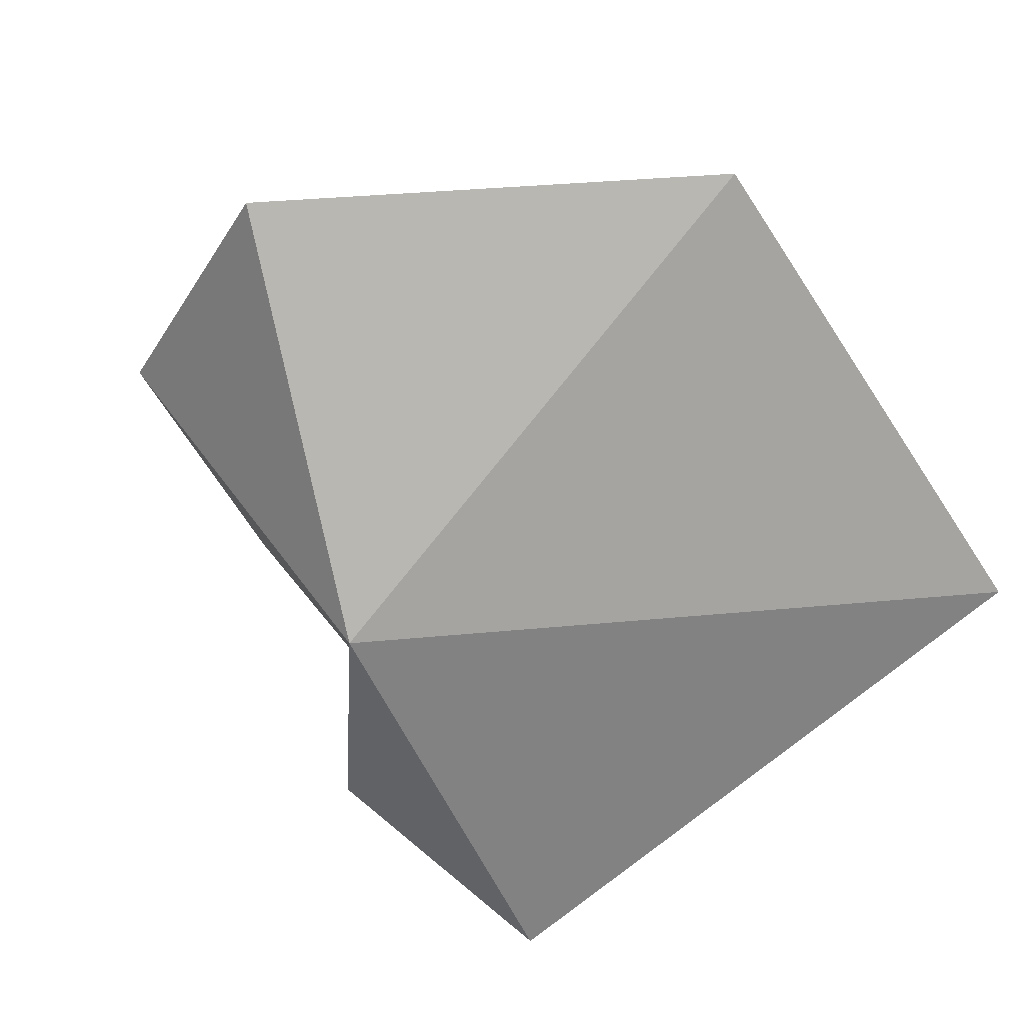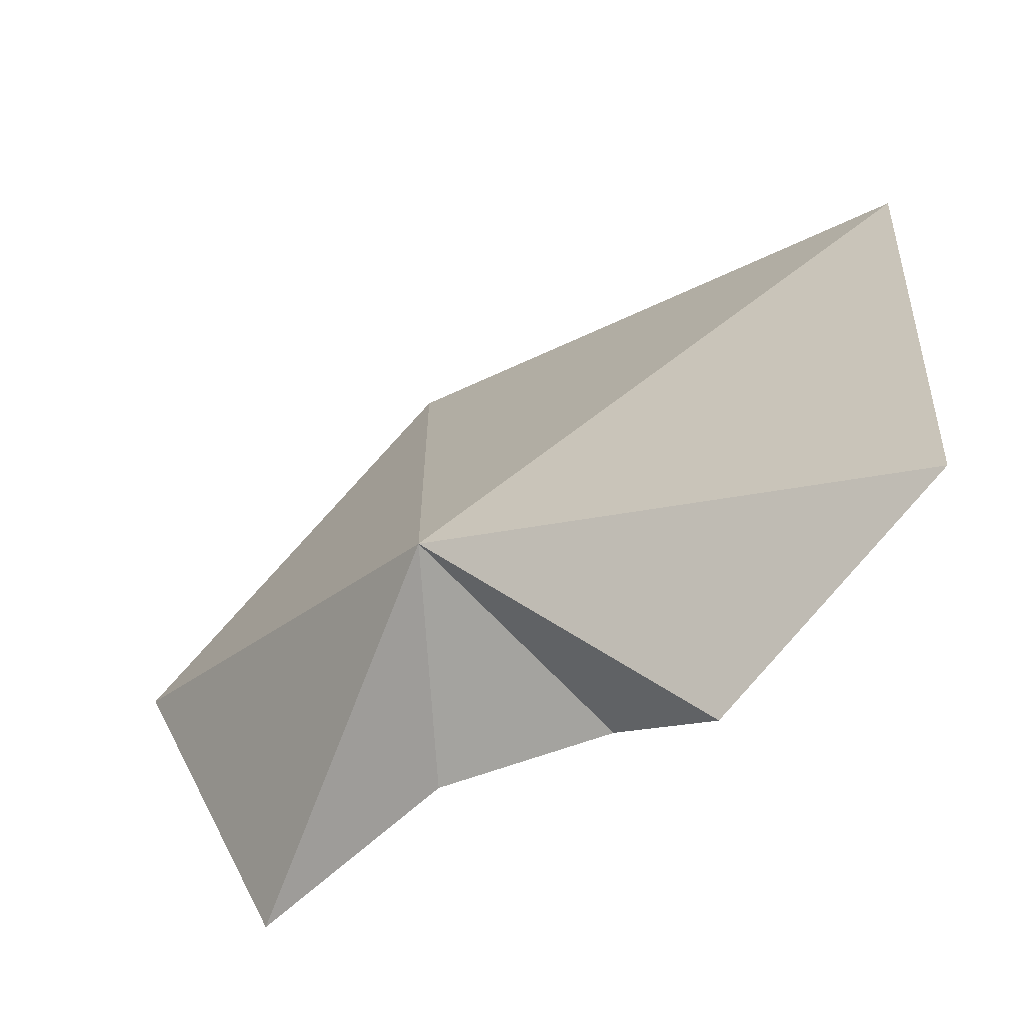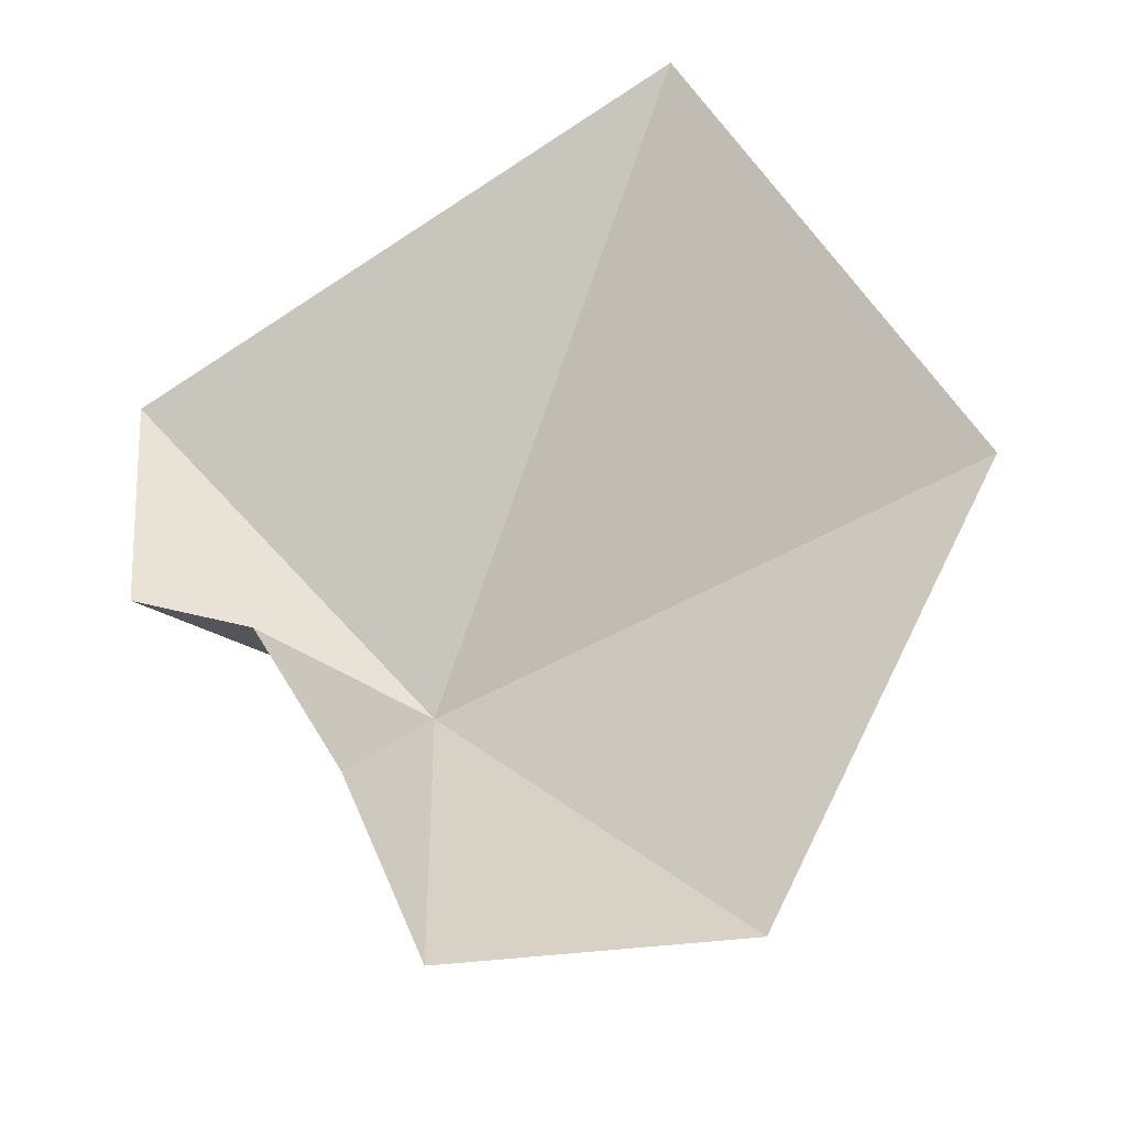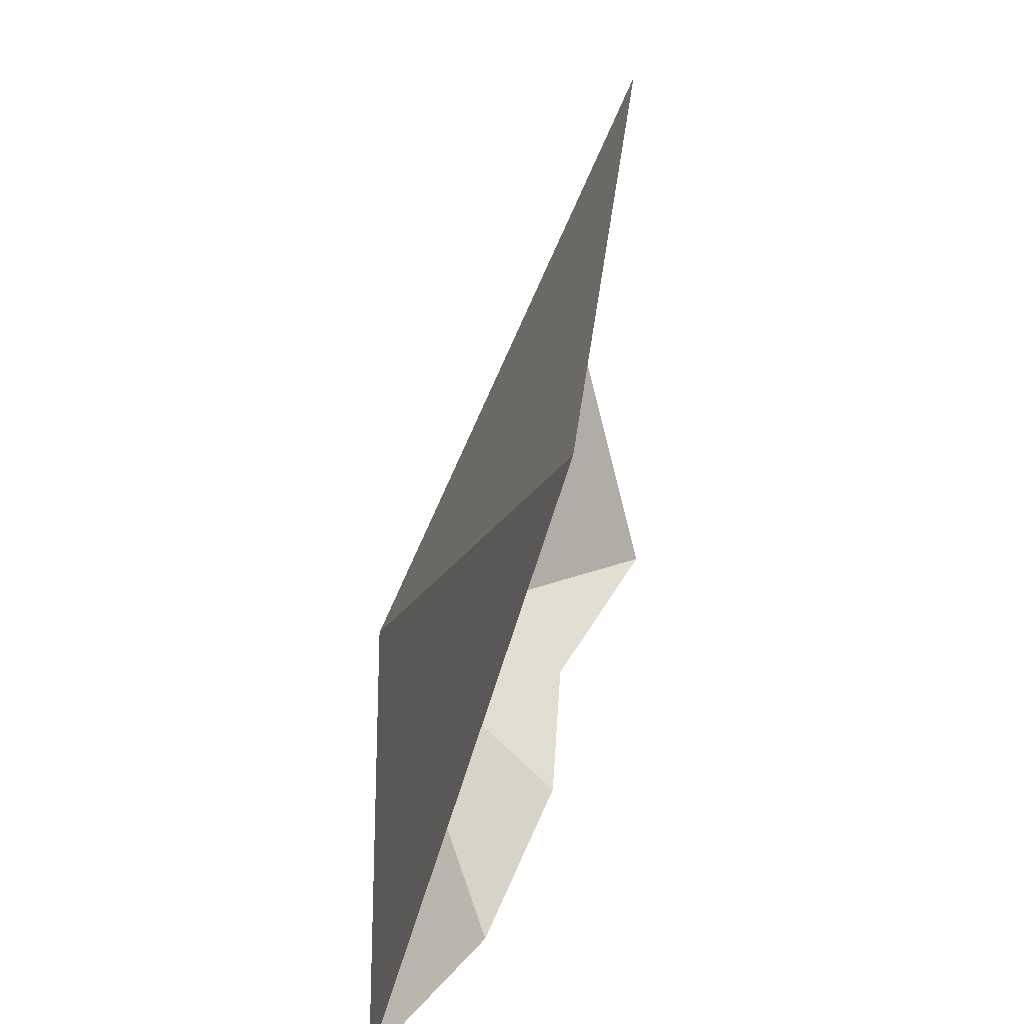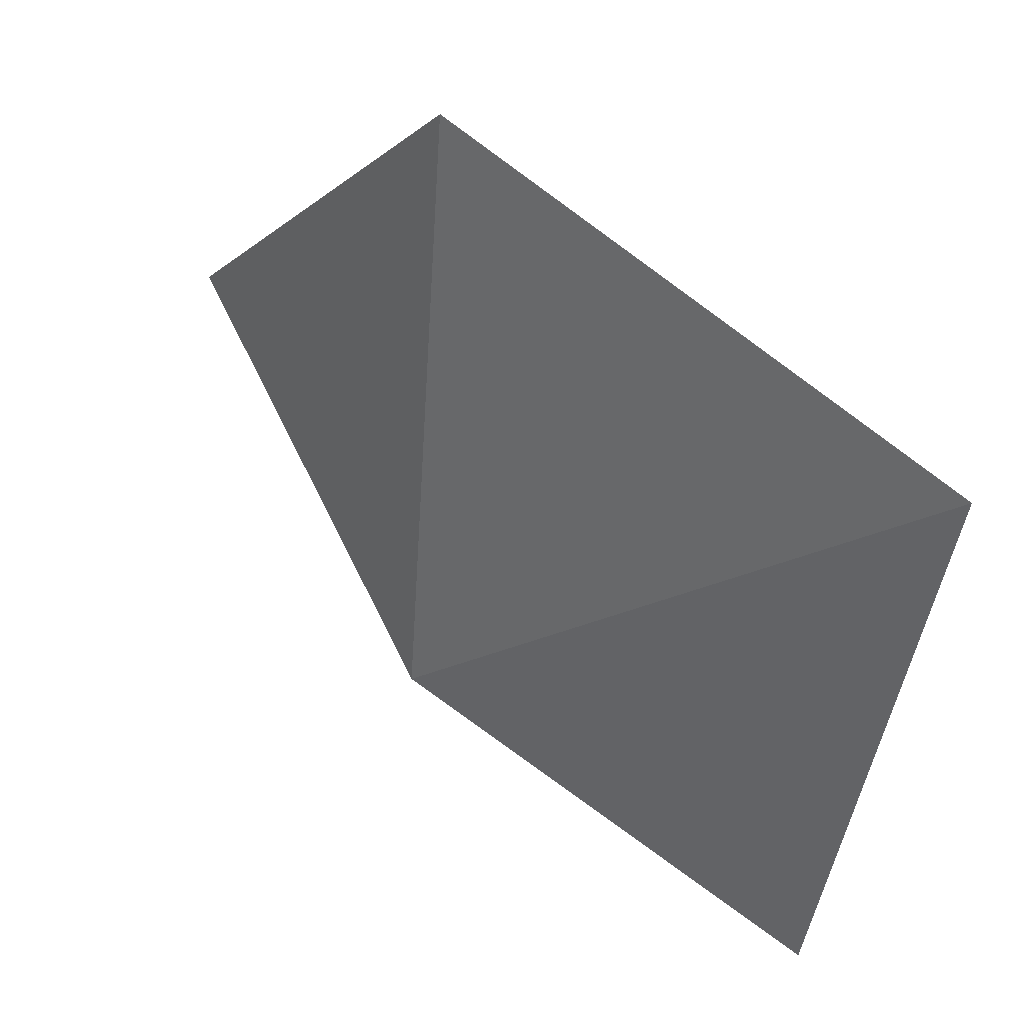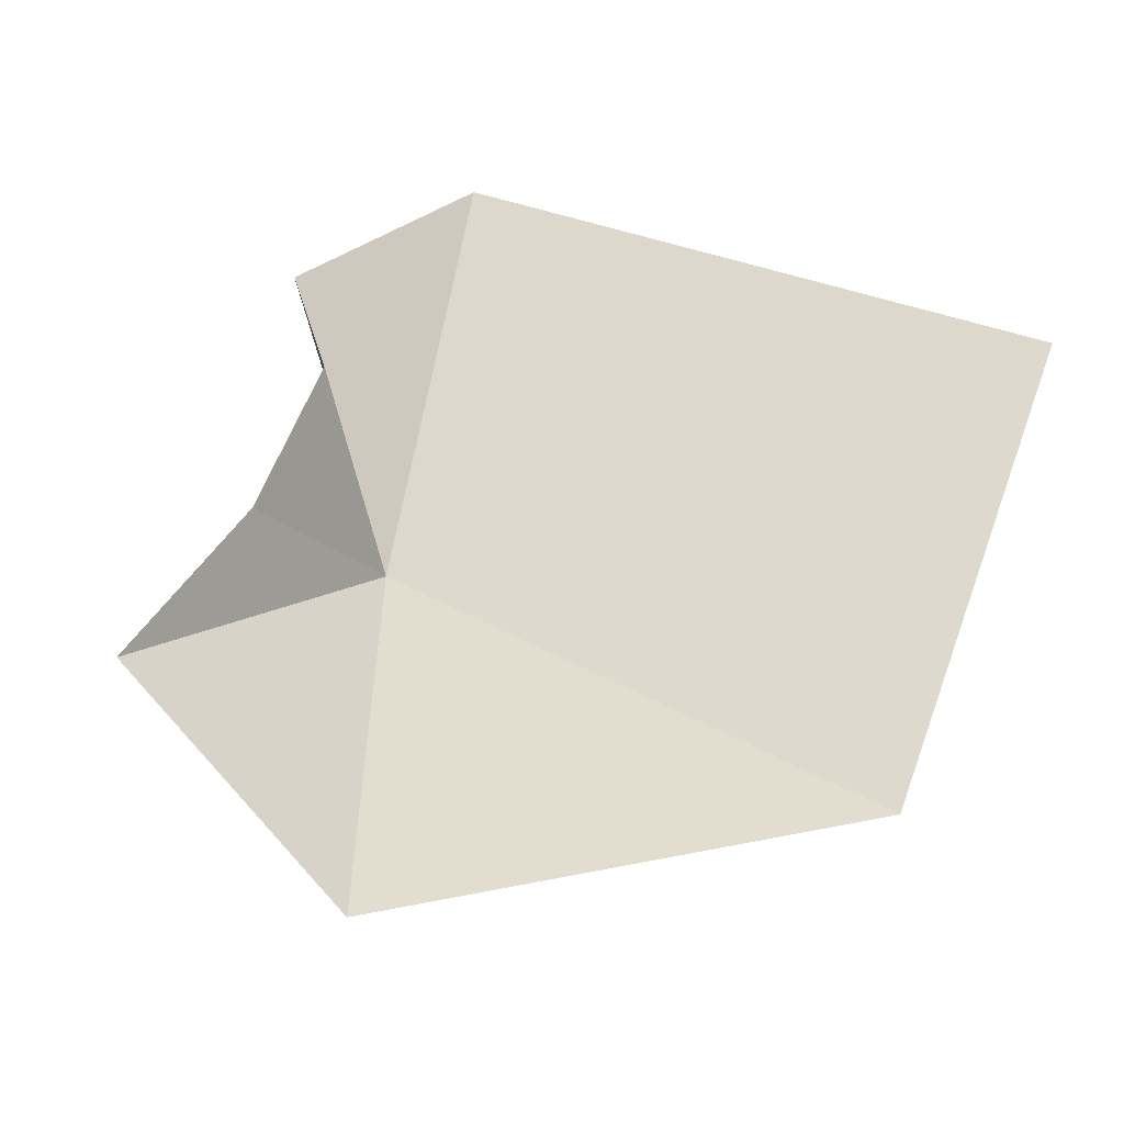
<metadata>
{"format":"obj","ext":"obj","renderer":"f3d","projection":"perspective","resolution":1024,"background":"white","views":[{"elev":-49.2,"azim":-52.8,"up":"+Y"},{"elev":-50.1,"azim":16.1,"up":"+Z"},{"elev":75.4,"azim":-119.5,"up":"+Y"},{"elev":36.9,"azim":82.8,"up":"+Z"},{"elev":60.9,"azim":26.9,"up":"+Z"},{"elev":71.9,"azim":-66.5,"up":"+Y"}]}
</metadata>
<code>
v -2.44 -24.73 49.61
v -2.902 -23.35 52.6
v 4.809e-07 -24.08 52.46
v 5.615e-07 -25 49.04
v -4.373 -23.41 50.41
v -1.744 -23.88 49
v -1.18 -24.31 48.51
v -3.735 -23.08 48.95
v -2.645 -23.71 49.04
f 1 3 2
f 1 4 3
f 1 2 5
f 1 6 7
f 1 7 4
f 1 5 8
f 1 8 9
f 1 9 6

</code>
